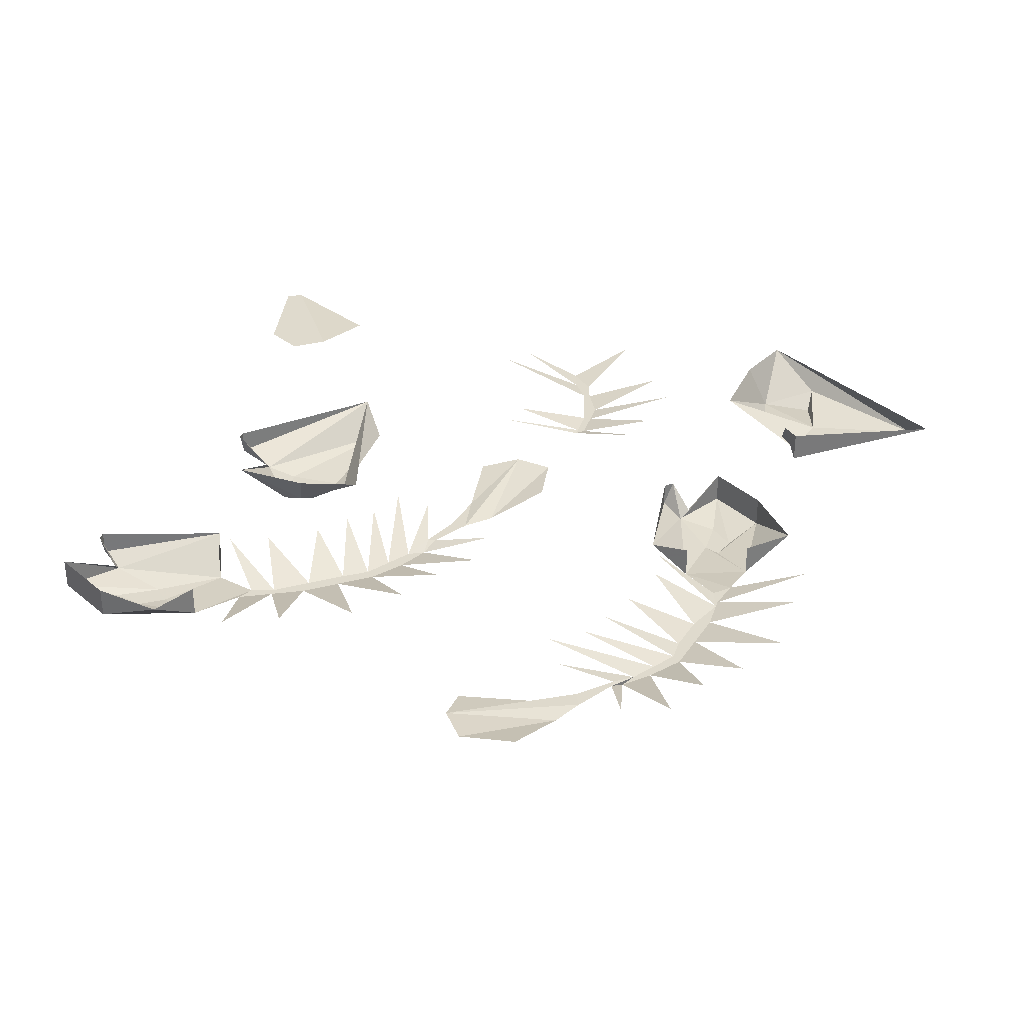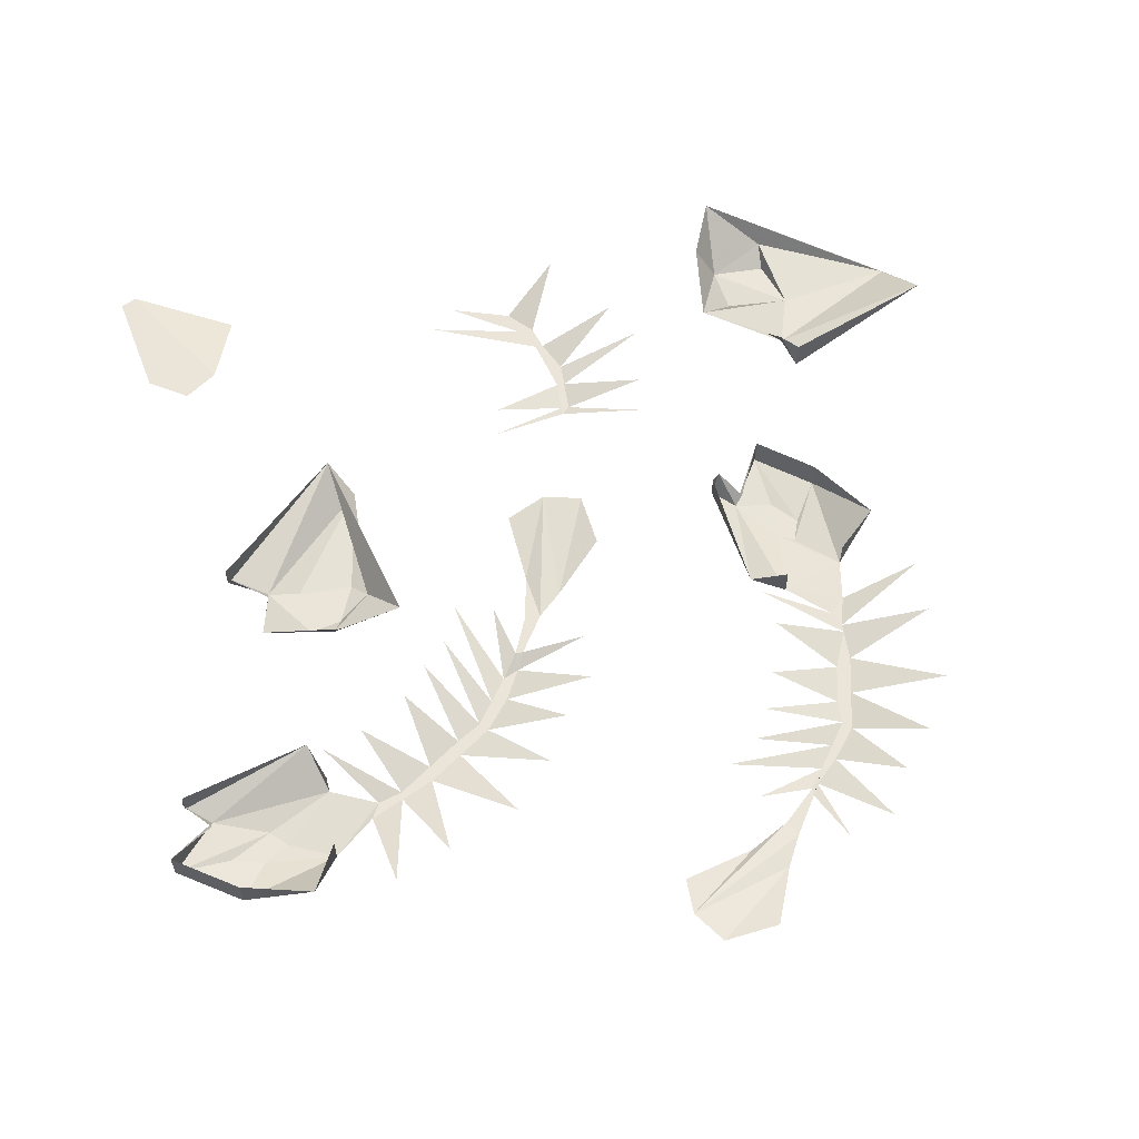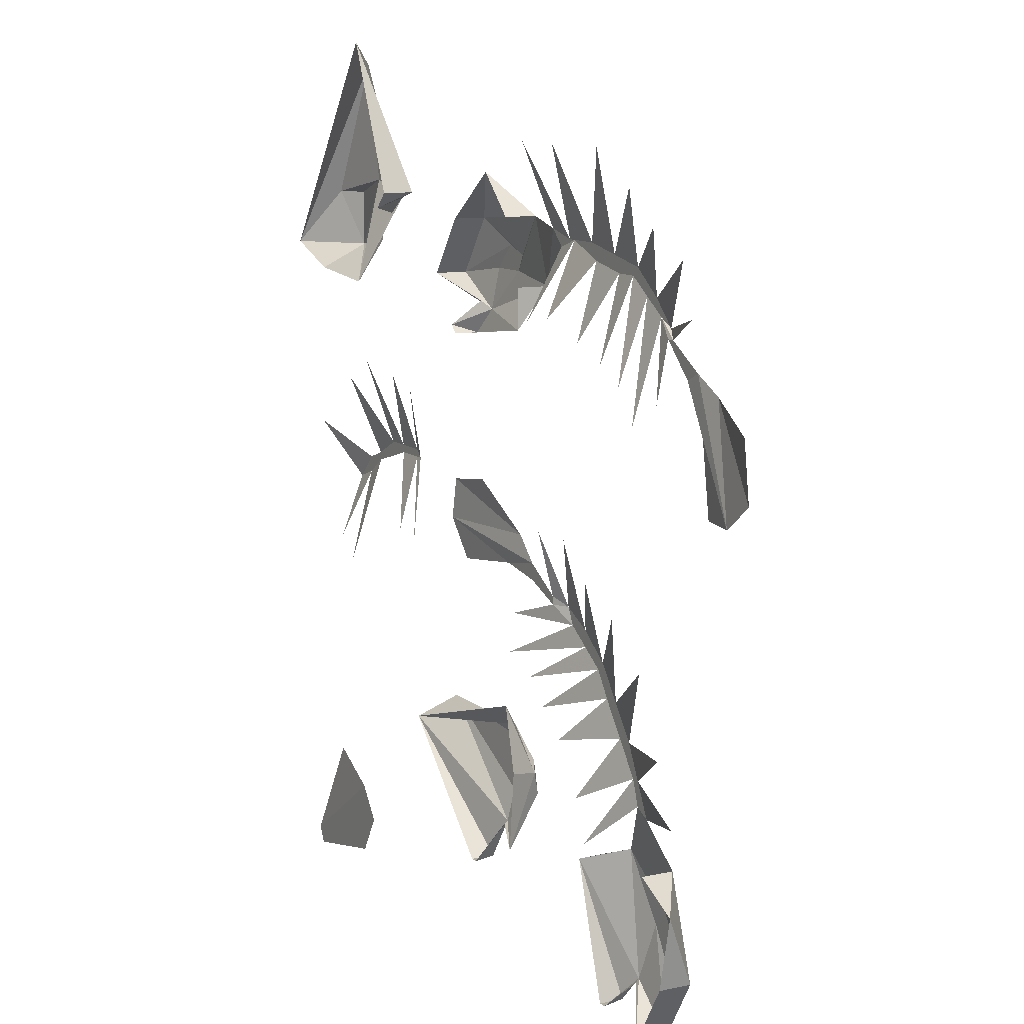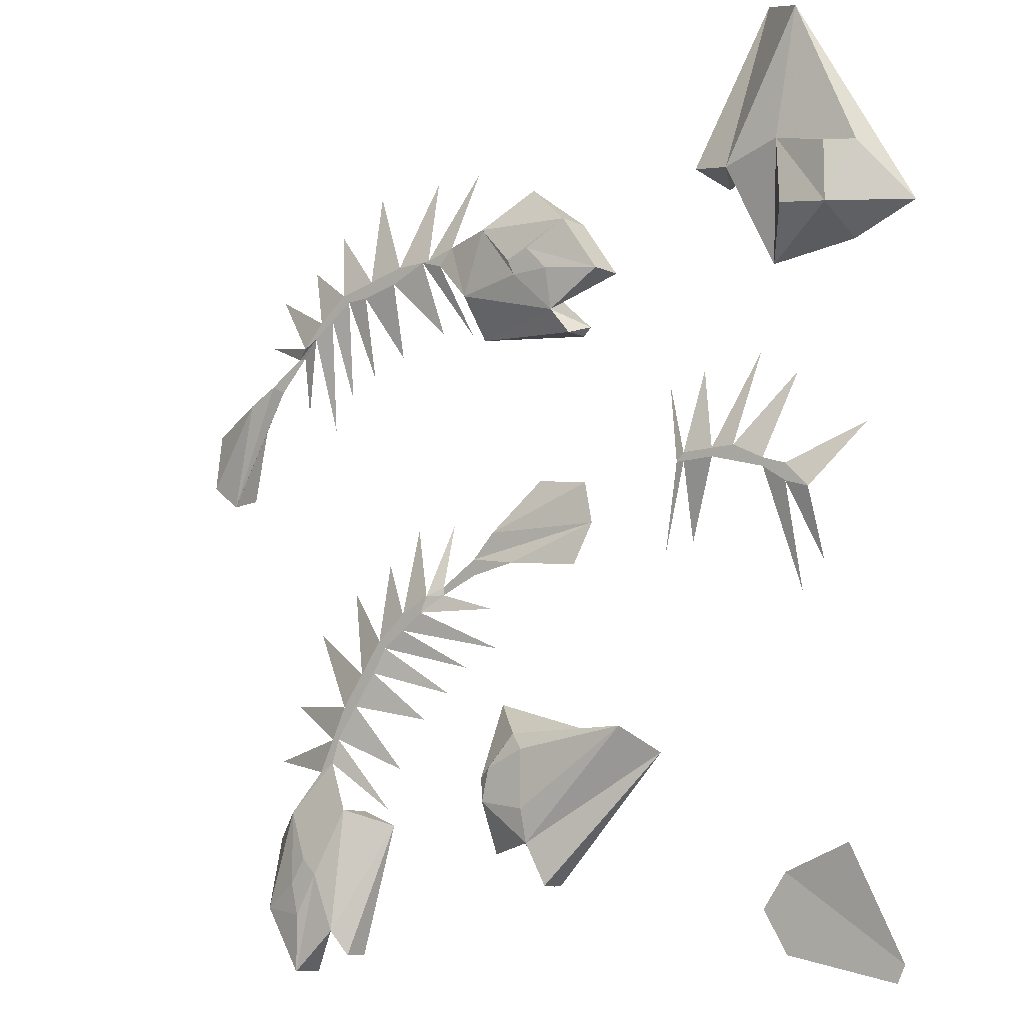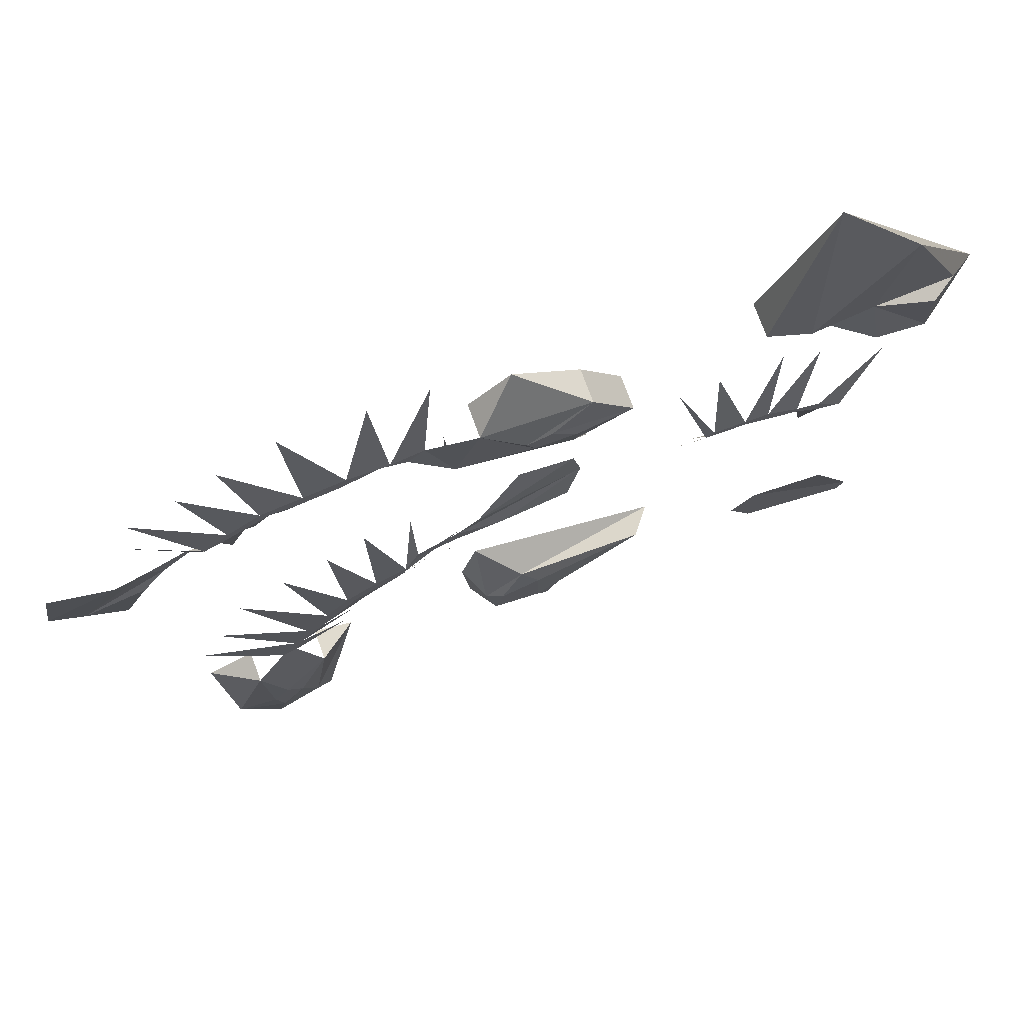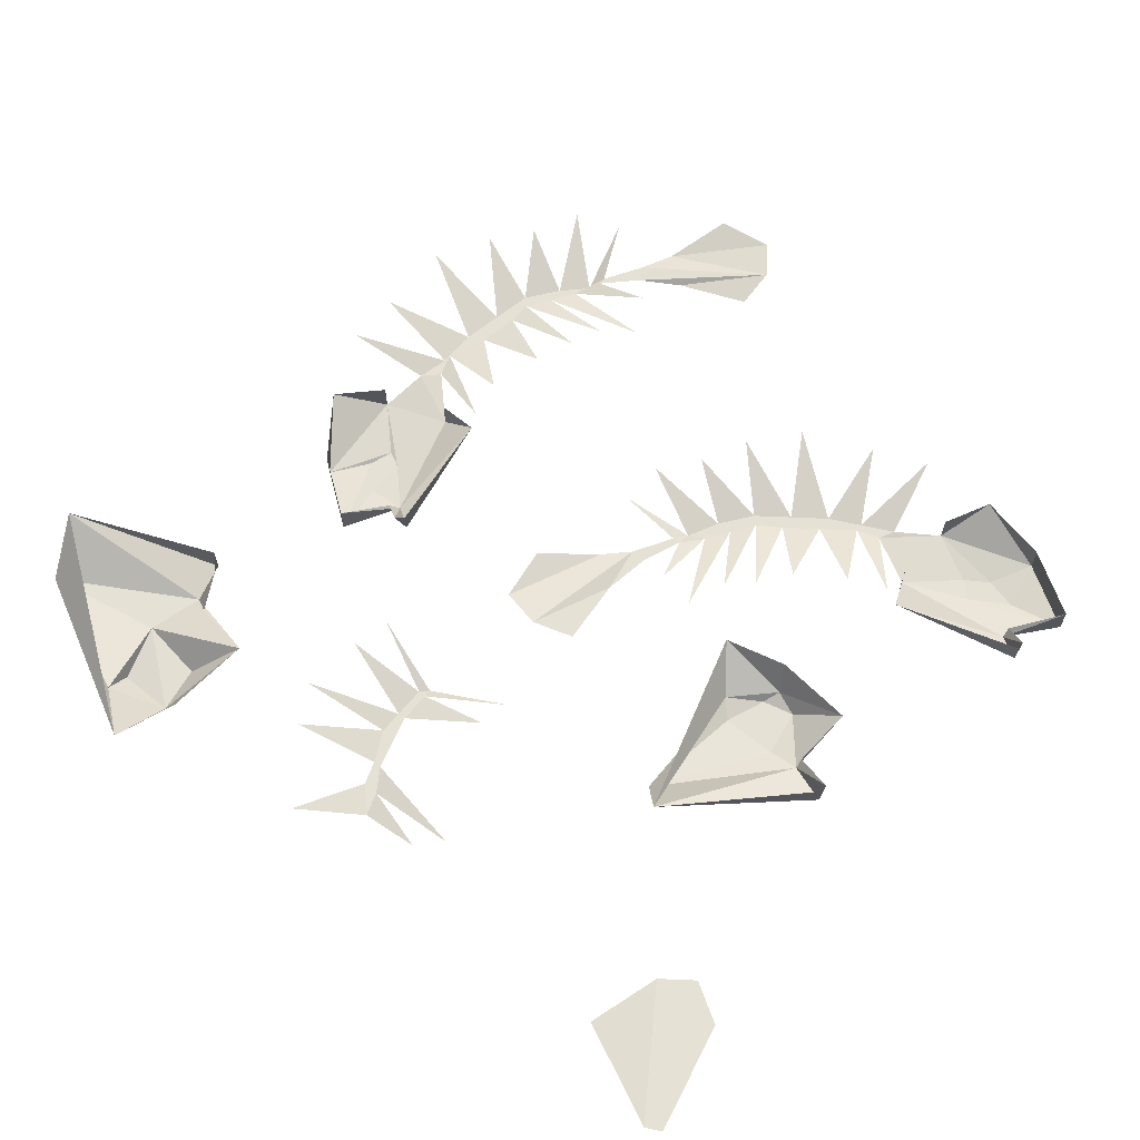
<metadata>
{"format":"obj","ext":"obj","renderer":"f3d","projection":"perspective","resolution":1024,"background":"white","views":[{"elev":32.6,"azim":-73.2,"up":"+Y"},{"elev":59.1,"azim":-99.0,"up":"+Y"},{"elev":10.7,"azim":-118.3,"up":"+Z"},{"elev":-10.0,"azim":40.6,"up":"+Z"},{"elev":73.6,"azim":-19.8,"up":"+Z"},{"elev":64.1,"azim":129.4,"up":"+Y"}]}
</metadata>
<code>
v 0.07031 -0.03125 -0.2891
v 0.1797 -0.03125 -0.1875
v 0.07031 -0.03906 -0.2578
v 0.02344 -0.03906 -0.25
v 0.007812 0 -0.2969
v 0.0625 -0.02344 -0.2891
v 0.07812 0 -0.3281
v 0.08594 -0.02344 -0.3281
v 0.2031 0 -0.2109
v 0.05469 -0.03125 -0.1875
v 0.07031 -0.03906 -0.2031
v 0.03125 -0.03906 -0.2188
v 0.01562 -0.03125 -0.2266
v 0 0 -0.2188
v 0.01562 0 -0.1562
v 0.08594 0 -0.3281
v 0.4453 0 -0.4141
v 0.3125 0 -0.3516
v 0.3359 0 -0.3906
v 0.3359 0 -0.3203
v 0.4531 0 -0.3984
v 0.4062 -0.007812 -0.2969
v 0.3594 -0.02344 0.01562
v 0.3828 -0.02344 0.007812
v 0.3594 -0.02344 0.03125
v 0.3359 -0.02344 0.03125
v 0.3594 0 -0.07812
v 0.3359 -0.02344 0.03906
v 0.3047 -0.02344 0.05469
v 0.2812 -0.02344 0.04688
v 0.2812 -0.02344 0.05469
v 0.25 -0.02344 0.05469
v 0.25 -0.02344 0.04688
v 0.2422 0 -0.02344
v 0.2422 -0.02344 0.04688
v 0.2109 0 -0.03125
v 0.2188 0 0.125
v 0.2578 0 0.1328
v 0.3203 0 0.1406
v 0.3594 0 0.1172
v 0.4297 0 0.0625
v 0.3828 0 -0.05469
v 0.3125 -0.03906 0.3047
v 0.3672 -0.03906 0.3203
v 0.3906 -0.03906 0.4375
v 0.3359 0 0.4609
v 0.2734 -0.03125 0.3125
v 0.2891 0 0.2969
v 0.3203 -0.03125 0.2891
v 0.3359 0 0.2188
v 0.375 -0.04688 0.2578
v 0.4219 -0.04688 0.25
v 0.4219 -0.04688 0.3047
v 0.4453 -0.03125 0.3047
v 0.4844 0 0.25
v 0.2734 0 0.3125
v 0.4219 0 0.2266
v -0.1641 0 -0.25
v -0.1641 -0.03125 -0.25
v -0.125 0 -0.2656
v -0.1797 -0.03125 -0.3672
v -0.1641 -0.02344 -0.3906
v -0.1641 0 -0.3906
v -0.1719 0 -0.3906
v -0.1875 -0.02344 -0.3672
v -0.2266 0 -0.4062
v -0.2266 -0.03125 -0.4062
v -0.2656 0 -0.3438
v -0.2656 -0.03125 -0.3438
v -0.2812 0 -0.2734
v -0.2344 -0.03125 -0.25
v -0.2344 0 -0.25
v -0.1953 -0.03906 -0.3125
v -0.2188 -0.03906 -0.3516
v -0.2266 -0.03906 -0.3203
v -0.2109 -0.03906 -0.2969
v -0.1875 -0.02344 -0.2031
v -0.2031 -0.02344 -0.2109
v -0.1797 -0.02344 -0.1797
v -0.1875 -0.02344 -0.1797
v -0.2812 0 -0.1953
v 0.01562 -0.01562 0.007812
v 0.1172 0 0.04688
v 0.0625 0 0.05469
v 0.125 0 0.007812
v -0.007812 -0.01562 -0.01562
v 0.03906 -0.01562 -0.02344
v 0.1094 -0.007812 -0.03125
v -0.007812 -0.01562 -0.03125
v -0.04688 -0.01562 -0.03906
v -0.04688 -0.01562 -0.04688
v -0.0625 -0.02344 -0.04688
v -0.07031 -0.02344 -0.0625
v 0 0 -0.0625
v -0.09375 -0.02344 -0.0625
v -0.09375 -0.02344 -0.07812
v 0.007812 0 -0.1016
v -0.125 -0.02344 -0.08594
v -0.1172 -0.02344 -0.09375
v -0.03125 0 -0.1172
v -0.1484 -0.02344 -0.1172
v -0.1328 -0.02344 -0.1172
v -0.05469 0 -0.1406
v -0.1719 -0.02344 -0.1484
v -0.1562 -0.02344 -0.1484
v -0.08594 0 -0.1641
v -0.1172 0 -0.2109
v -0.2578 0 -0.1406
v -0.2266 0 -0.07031
v -0.1797 0 -0.03125
v -0.1328 0 -0.007812
v -0.09375 0 0.02344
v -0.04688 0 0.02344
v -0.1328 0 -0.25
v -0.007812 0 0.2422
v -0.007812 0 0.2031
v -0.007812 -0.03125 0.2422
v 0.1016 -0.03125 0.2109
v 0.0625 -0.03906 0.25
v 0.01562 -0.03125 0.3047
v -0.03125 -0.02344 0.2969
v -0.04688 -0.02344 0.2812
v -0.0625 -0.02344 0.2891
v -0.07031 -0.02344 0.2891
v -0.02344 0 0.2109
v 0.1172 0 0.1875
v 0.1172 -0.02344 0.1875
v 0.125 0 0.1953
v 0.1094 -0.02344 0.2188
v 0.1562 0 0.2422
v 0.1562 -0.03125 0.2422
v 0.1016 -0.03906 0.25
v 0.07812 -0.03906 0.2734
v 0.05469 -0.03906 0.2656
v 0.1172 -0.03125 0.2969
v 0.05469 0 0.3438
v 0.01562 0 0.3047
v 0.1172 0 0.2969
v -0.3203 -0.01562 0.1797
v -0.3828 0 0.1562
v -0.3906 0 0.1016
v -0.3594 0 0.07812
v -0.2891 -0.01562 0.1953
v -0.2734 -0.01562 0.1875
v -0.2422 -0.01562 0.2188
v -0.25 -0.01562 0.2188
v -0.2188 -0.02344 0.2344
v -0.2344 -0.02344 0.2266
v -0.3047 0 0.2422
v -0.3203 -0.007812 0.07812
v -0.2969 -0.01562 0.1484
v -0.1953 -0.02344 0.25
v -0.2109 -0.02344 0.25
v -0.2891 0 0.2891
v -0.1719 -0.02344 0.2656
v -0.1797 -0.02344 0.2734
v -0.2422 0 0.3125
v -0.1484 -0.02344 0.2656
v -0.1406 -0.02344 0.2812
v -0.2031 0 0.3438
v -0.1094 -0.02344 0.2734
v -0.1016 -0.02344 0.2891
v -0.1484 0 0.375
v -0.07031 0 0.375
v -0.01562 0 0.375
v -0.0625 0 0.2188
v -0.1172 0 0.2031
v -0.1562 0 0.1875
v -0.1875 0 0.1719
v -0.2109 0 0.1406
v -0.25 0 0.1641
f 1 2 3
f 1 3 4
f 1 4 5
f 2 10 11
f 2 11 3
f 4 12 13
f 4 13 5
f 5 13 14
f 14 13 15
f 15 13 10
f 12 11 10
f 12 10 13
f 17 18 19
f 18 17 20
f 23 24 25
f 23 25 26
f 26 25 28
f 26 28 29
f 26 29 30
f 30 29 31
f 30 31 32
f 30 32 33
f 33 32 35
f 43 44 45
f 43 50 44
f 44 50 51
f 44 53 54
f 44 54 45
f 52 57 55
f 52 55 54
f 52 54 53
f 50 57 52
f 50 52 51
f 66 61 67
f 66 67 68
f 68 67 69
f 68 69 70
f 70 69 71
f 70 71 72
f 61 59 73
f 61 73 67
f 67 73 74
f 67 74 69
f 69 74 75
f 69 75 71
f 71 75 76
f 71 76 59
f 71 59 77
f 71 77 78
f 78 77 79
f 78 79 80
f 76 73 59
f 82 83 84
f 83 82 85
f 85 82 86
f 91 90 92
f 91 92 93
f 93 92 95
f 93 95 96
f 96 95 98
f 96 98 99
f 99 98 101
f 99 101 102
f 102 101 104
f 102 104 105
f 105 104 80
f 105 80 79
f 117 118 119
f 117 119 120
f 117 120 121
f 117 121 122
f 122 121 123
f 122 123 124
f 118 130 131
f 118 131 132
f 118 132 119
f 119 134 120
f 120 134 135
f 120 135 136
f 120 136 137
f 135 138 136
f 138 135 131
f 138 131 130
f 133 132 131
f 133 131 135
f 133 135 134
f 139 140 141
f 139 141 142
f 139 142 143
f 146 145 147
f 146 147 148
f 148 147 152
f 148 152 153
f 153 152 155
f 153 155 156
f 156 155 158
f 156 158 159
f 159 158 161
f 159 161 162
f 162 161 124
f 162 124 123
f 1 5 6
f 1 6 7
f 1 7 8
f 16 8 7
f 33 35 36
f 32 31 38
f 29 28 40
f 25 24 41
f 24 23 42
f 43 47 48
f 43 48 49
f 43 49 50
f 47 56 48
f 63 62 64
f 64 62 61
f 64 61 65
f 65 61 66
f 91 93 94
f 96 99 100
f 102 105 106
f 80 104 108
f 101 98 110
f 95 92 112
f 79 77 114
f 122 124 125
f 118 127 128
f 118 128 129
f 118 129 130
f 127 126 128
f 148 153 154
f 156 159 160
f 162 123 164
f 158 167 161
f 152 169 155
f 145 171 147
f 1 8 9
f 1 9 2
f 2 9 10
f 15 10 9
f 9 8 16
f 20 17 21
f 20 21 22
f 43 45 46
f 43 46 47
f 45 54 55
f 45 55 46
f 46 56 47
f 58 59 60
f 60 59 61
f 60 61 62
f 60 62 63
f 85 86 87
f 85 87 88
f 87 86 89
f 89 86 90
f 89 90 91
f 115 116 117
f 117 116 118
f 116 126 127
f 116 127 118
f 143 142 144
f 143 144 145
f 143 145 146
f 142 150 151
f 142 151 144
f 3 11 4
f 4 11 12
f 23 26 27
f 30 33 34
f 35 32 37
f 31 29 39
f 44 51 52
f 44 52 53
f 78 80 81
f 73 76 74
f 74 76 75
f 93 96 97
f 99 102 103
f 105 79 107
f 104 101 109
f 98 95 111
f 92 90 113
f 119 132 133
f 119 133 134
f 146 148 149
f 153 156 157
f 159 162 163
f 121 165 123
f 161 166 124
f 155 168 158
f 147 170 152

</code>
